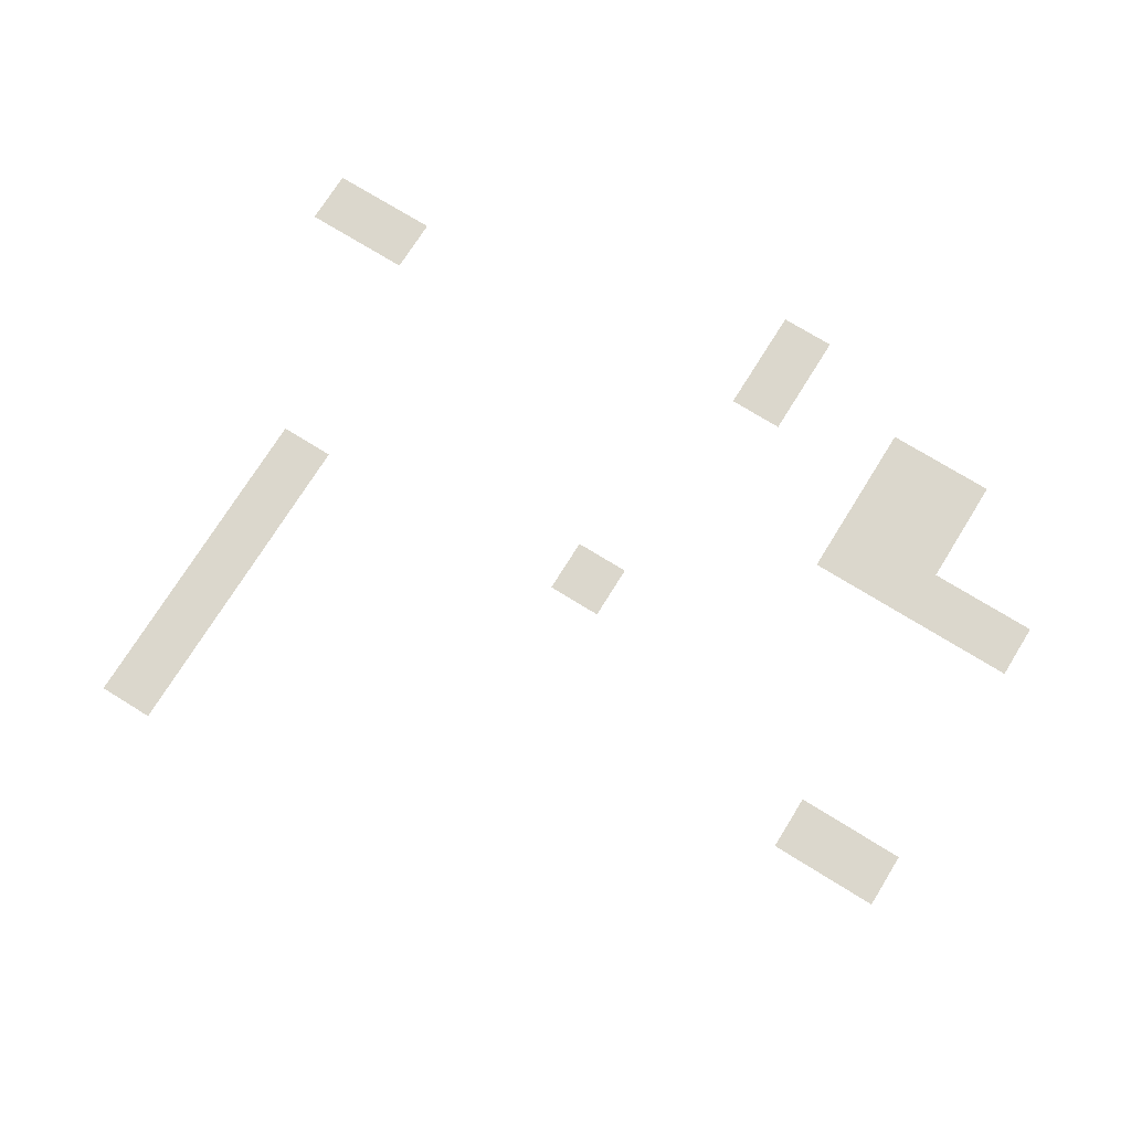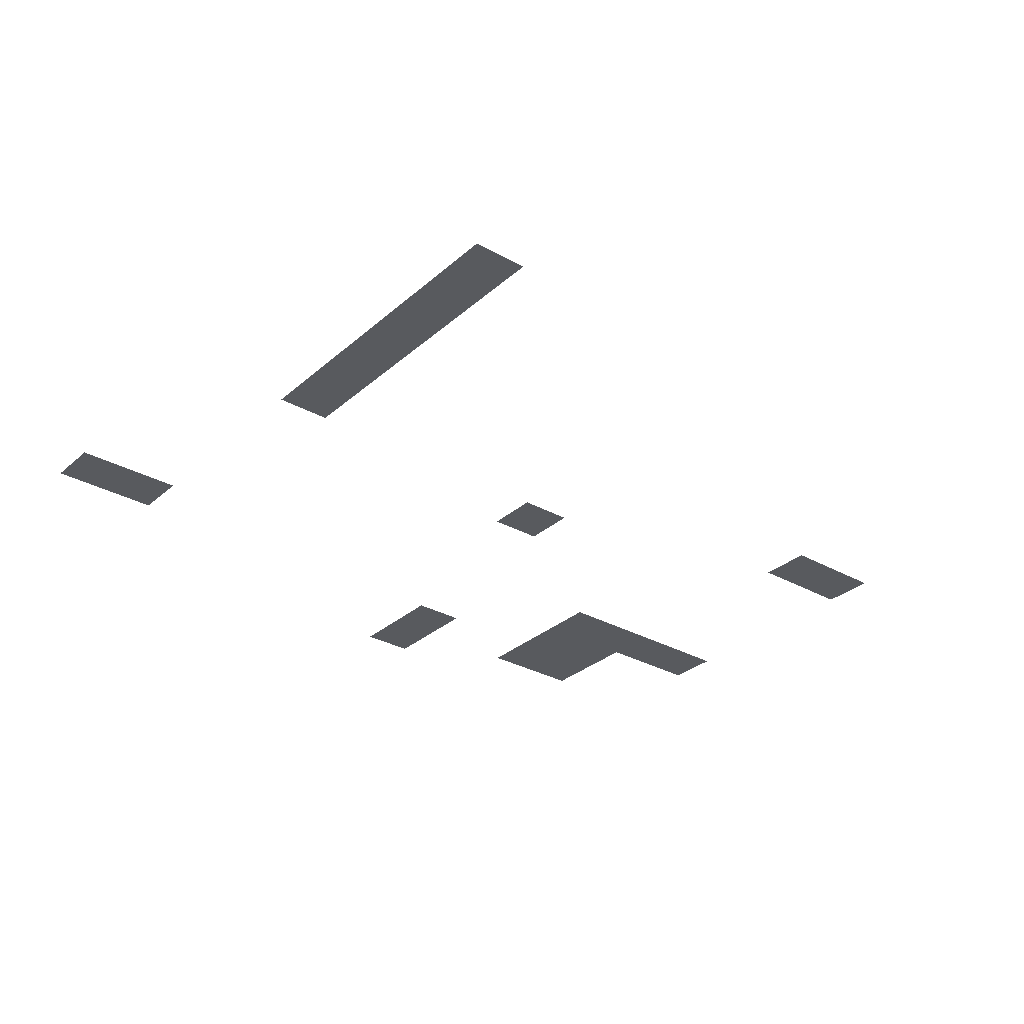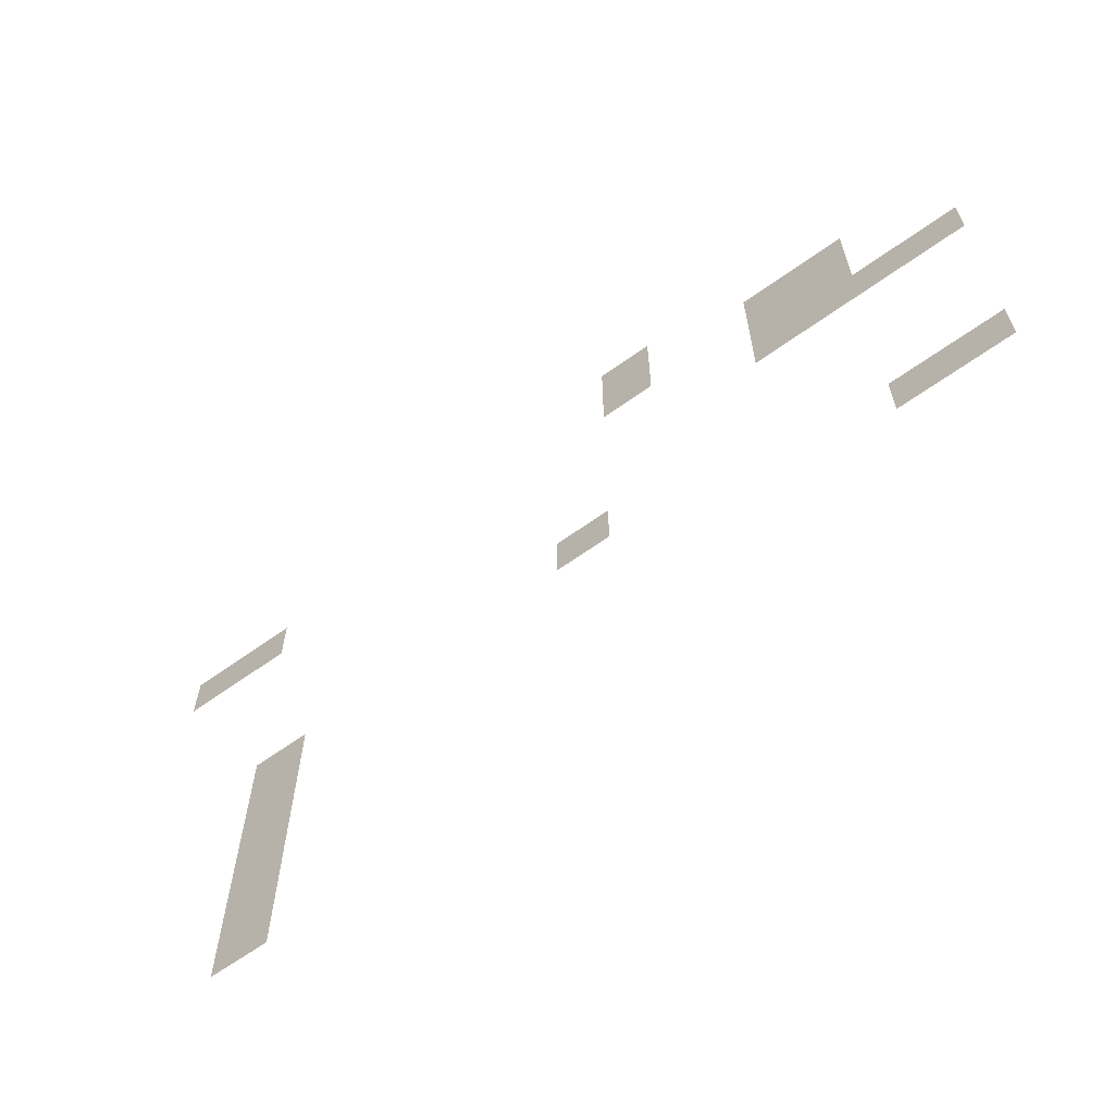
<metadata>
{"format":"obj","ext":"obj","renderer":"f3d","projection":"perspective","resolution":1024,"background":"white","views":[{"elev":73.3,"azim":31.8,"up":"+Z"},{"elev":-30.7,"azim":-38.9,"up":"+Z"},{"elev":-65.1,"azim":35.7,"up":"+Y"}]}
</metadata>
<code>
v -6 -1 0
v -7 -1 0
v -7 0 0
v -6 0 0
v -2 -2 0
v -3 -2 0
v -3 -1 0
v -2 -1 0
v -3 -2 0
v -4 -2 0
v -4 -1 0
v -3 -1 0
v -6 -2 0
v -7 -2 0
v -7 -1 0
v -6 -1 0
v -2 -3 0
v -3 -3 0
v -3 -2 0
v -2 -2 0
v -3 -3 0
v -4 -3 0
v -4 -2 0
v -3 -2 0
v -14 -3 0
v -15 -3 0
v -15 -2 0
v -14 -2 0
v -15 -3 0
v -16 -3 0
v -16 -2 0
v -15 -2 0
v 0 -4 0
v -1 -4 0
v -1 -3 0
v 0 -3 0
v -1 -4 0
v -2 -4 0
v -2 -3 0
v -1 -3 0
v -2 -4 0
v -3 -4 0
v -3 -3 0
v -2 -3 0
v -3 -4 0
v -4 -4 0
v -4 -3 0
v -3 -3 0
v -7 -7 0
v -8 -7 0
v -8 -6 0
v -7 -6 0
v -13 -8 0
v -14 -8 0
v -14 -7 0
v -13 -7 0
v 0 -9 0
v -1 -9 0
v -1 -8 0
v 0 -8 0
v -1 -9 0
v -2 -9 0
v -2 -8 0
v -1 -8 0
v -13 -9 0
v -14 -9 0
v -14 -8 0
v -13 -8 0
v -13 -10 0
v -14 -10 0
v -14 -9 0
v -13 -9 0
v -13 -11 0
v -14 -11 0
v -14 -10 0
v -13 -10 0
v -13 -12 0
v -14 -12 0
v -14 -11 0
v -13 -11 0
v -13 -13 0
v -14 -13 0
v -14 -12 0
v -13 -12 0
g House-1_klein_mesh_0002
f 1 2 3 4
f 5 6 7 8
f 9 10 11 12
f 13 14 15 16
f 17 18 19 20
f 21 22 23 24
f 25 26 27 28
f 29 30 31 32
f 33 34 35 36
f 37 38 39 40
f 41 42 43 44
f 45 46 47 48
f 49 50 51 52
f 53 54 55 56
f 57 58 59 60
f 61 62 63 64
f 65 66 67 68
f 69 70 71 72
f 73 74 75 76
f 77 78 79 80
f 81 82 83 84

</code>
